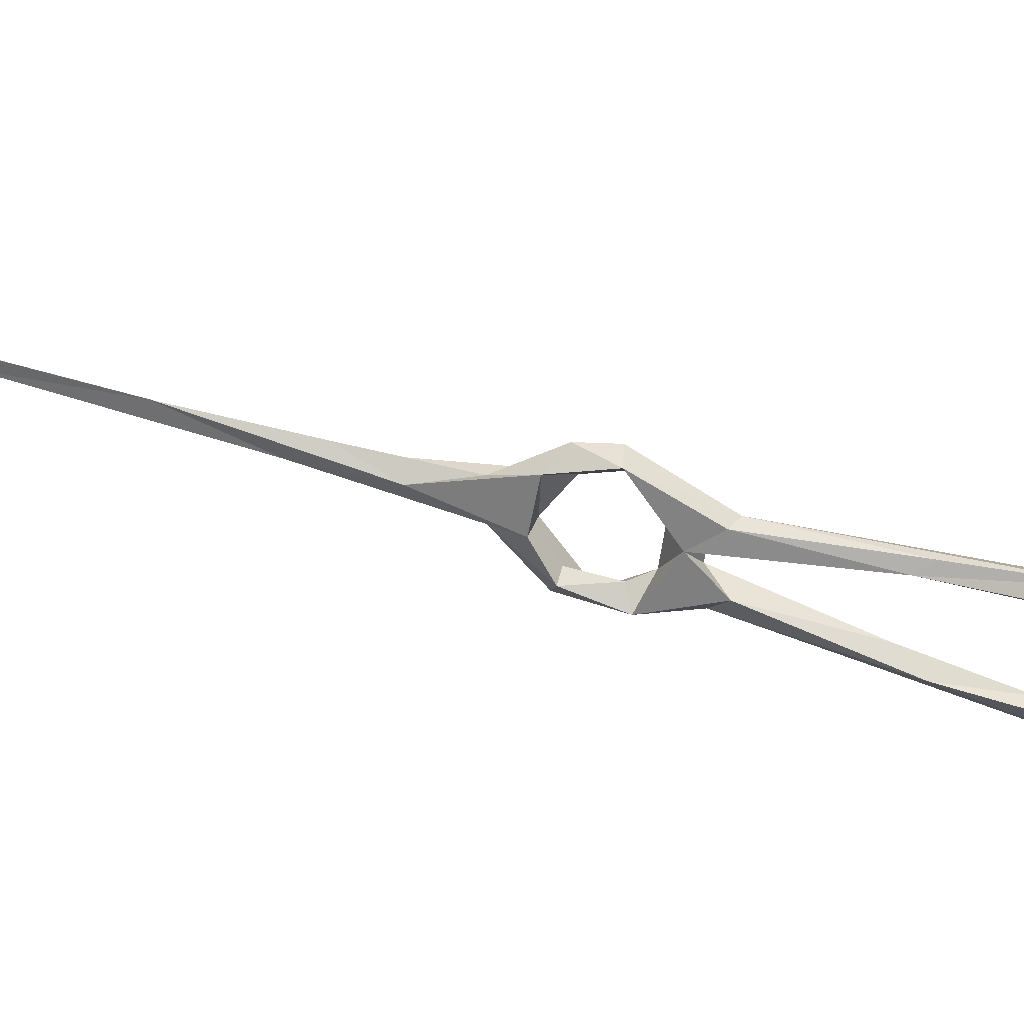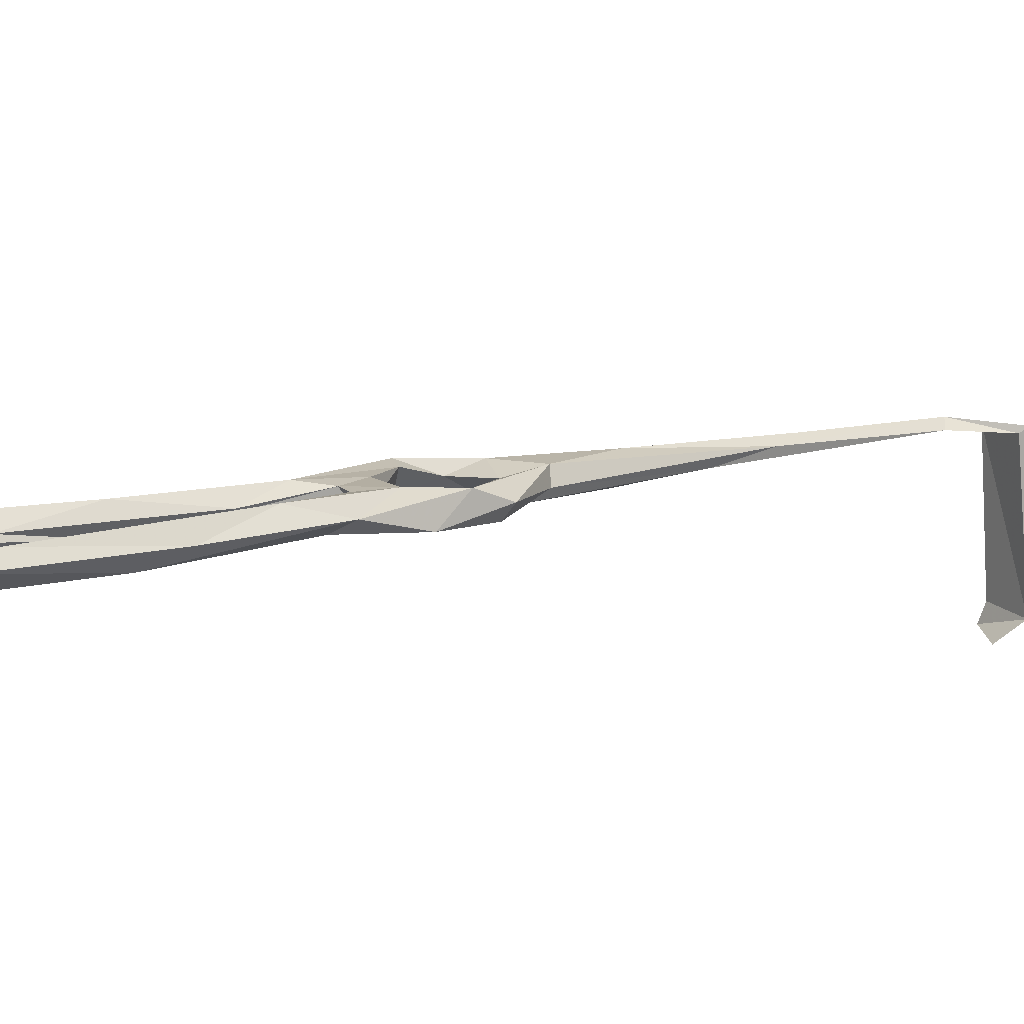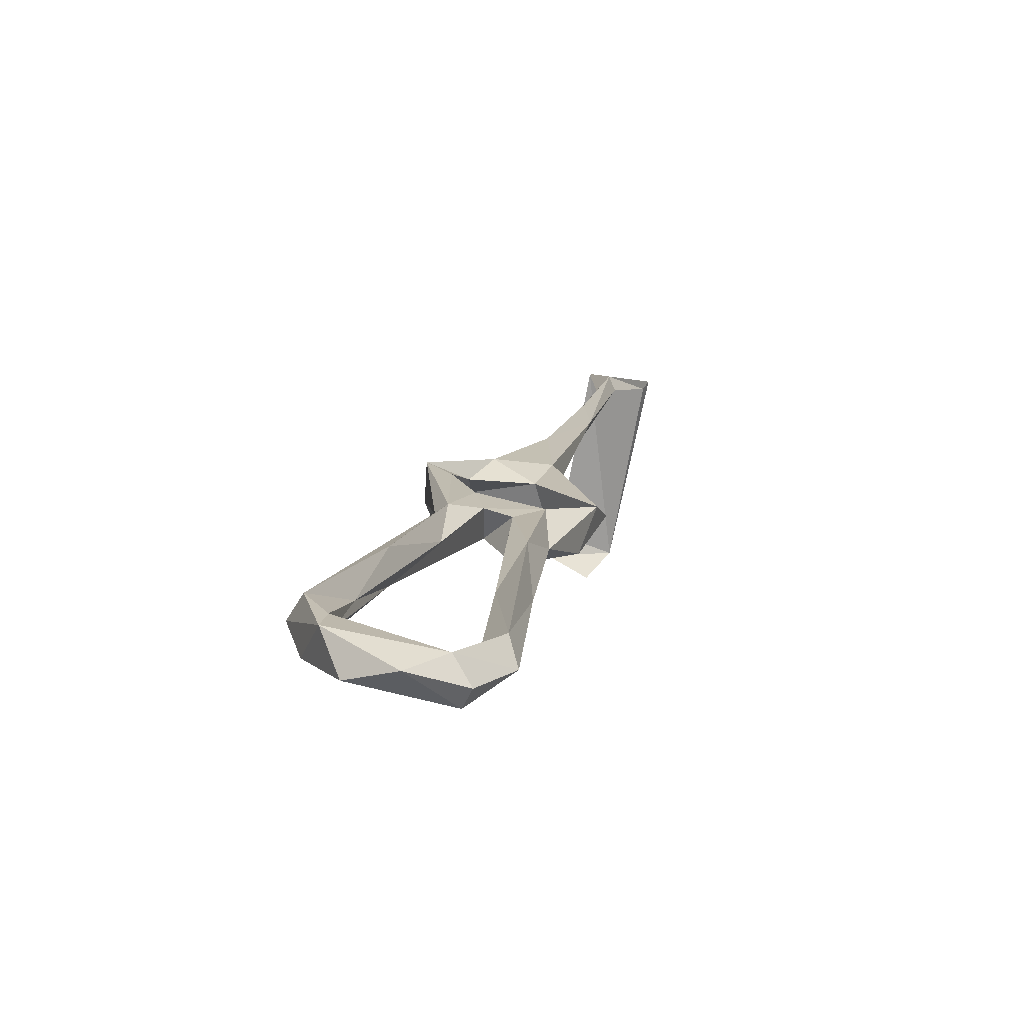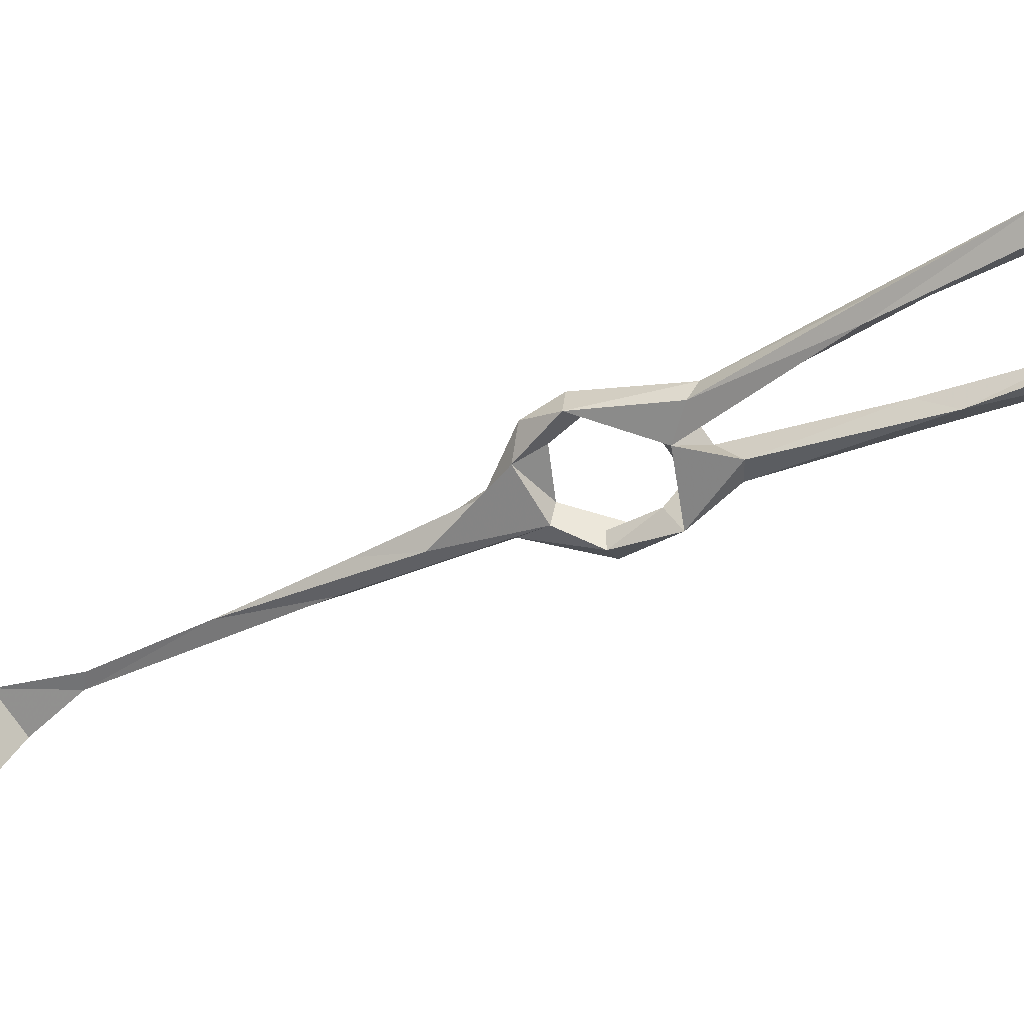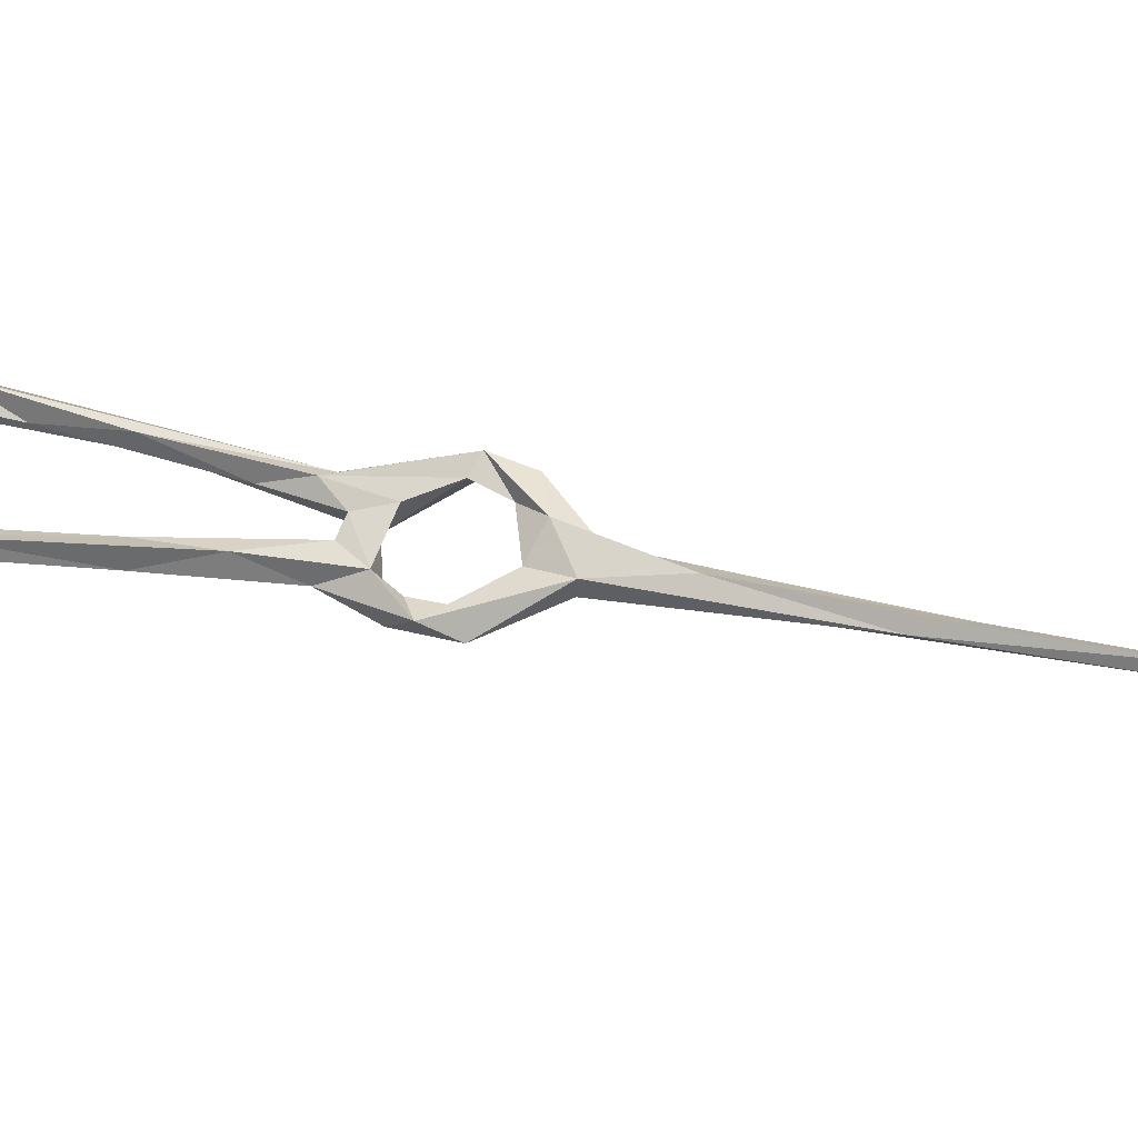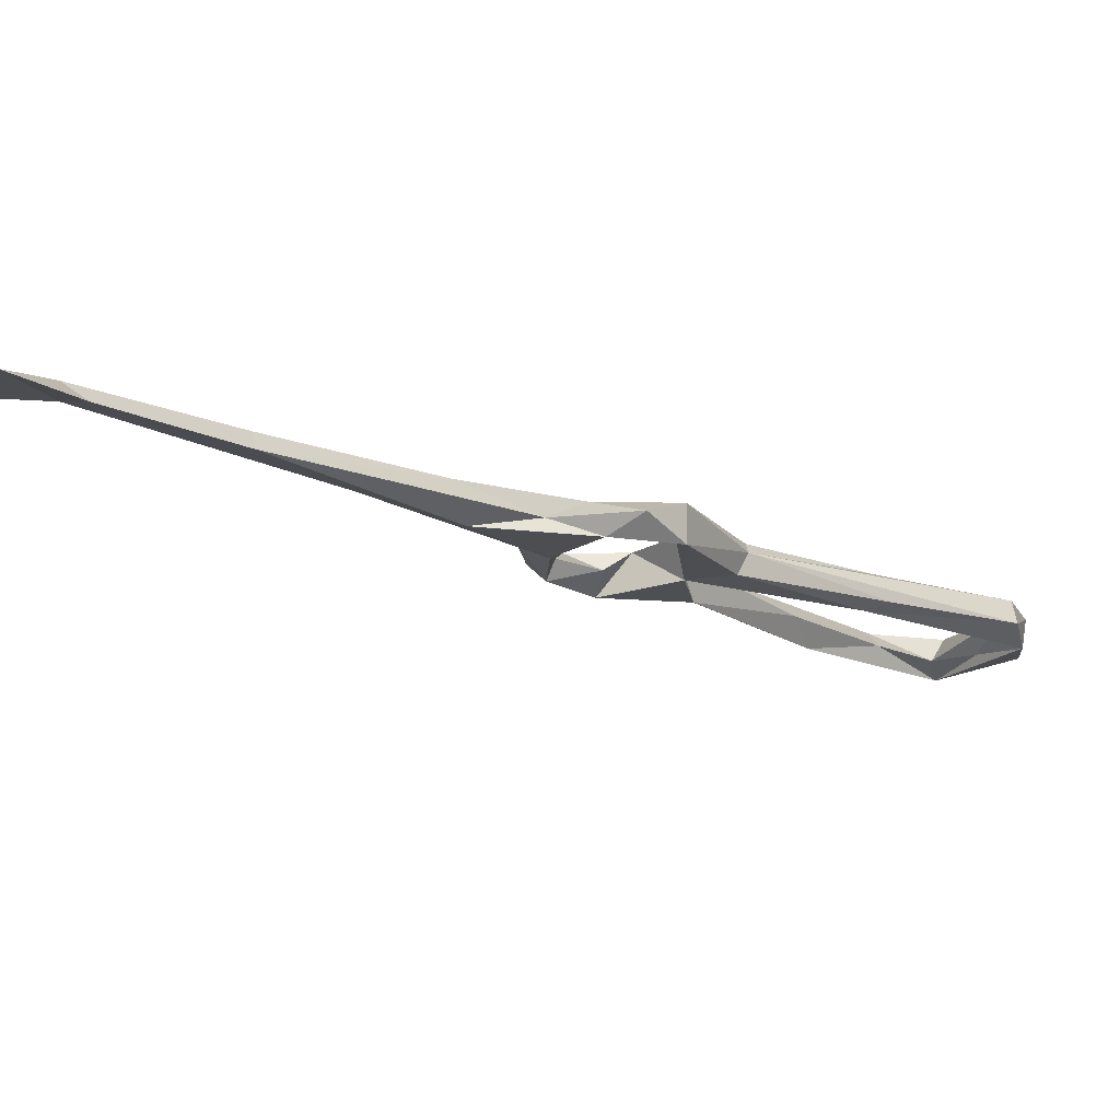
<metadata>
{"format":"obj","ext":"obj","renderer":"f3d","projection":"perspective","resolution":1024,"background":"white","views":[{"elev":-45.2,"azim":48.4,"up":"+Z"},{"elev":-3.7,"azim":-152.5,"up":"+Z"},{"elev":3.8,"azim":161.0,"up":"+Z"},{"elev":-56.9,"azim":91.3,"up":"+Z"},{"elev":55.7,"azim":-102.0,"up":"+Z"},{"elev":-2.6,"azim":14.2,"up":"+Z"}]}
</metadata>
<code>
v 89.44 -89.55 -331.5
v 91.29 -73.95 -331.5
v 78.82 -84.63 -332.8
v 90.68 -72.46 -334.1
v 88.09 -91.65 -331.4
v 94.72 -71.79 -334.2
v 80.42 -83.51 -334.3
v 132.6 29.12 -349.7
v 145.4 42.51 -355
v 142.9 33.76 -349.6
v 137.1 32.95 -356.7
v 139.1 29.6 -352.5
v 128.5 22.39 -351.7
v 163.8 75.47 -364.1
v 157.4 69.19 -360
v 151 42.43 -357.2
v 162.8 68.43 -358.8
v 149.6 37.95 -350.4
v 152.7 53.5 -353
v 94.37 -100.5 -368.4
v 92.37 -99.98 -364.1
v 91.44 -101.8 -363.6
v 82.97 -95.33 -367.7
v 88.9 -92.82 -372.4
v 197.7 102.3 -358.8
v 189.7 111.6 -363.9
v 196 106 -365.5
v 160.2 38.63 -348.1
v 153.4 35.23 -349.1
v 152 30.8 -354.1
v 164.2 47.88 -353.1
v 159.9 33.21 -353.3
v 175.8 59.77 -358.3
v 177 64.22 -352.2
v 161.3 35.46 -349.7
v 180.3 61.43 -356.9
v 173.1 93.18 -363.3
v 170.9 98.03 -361.2
v 171.7 104.2 -365.3
v 186.6 80.11 -358.1
v 196.5 90.56 -355.8
v 197.9 86.83 -359.8
v 194.8 96.54 -358
v 193.4 93.91 -360.2
v 198 94.35 -363.9
v 181 109.1 -369.3
v 181.1 103.6 -365.9
v 180.2 111.3 -366.5
v 182.4 109.6 -362
v 152.2 27.44 -347.2
v 189.1 102.1 -364.8
v 145.5 4.981 -348.5
v 135.2 11.12 -351.3
v 137 12.16 -347
v 151.4 6.28 -344.6
v 147.8 11.04 -346.1
v 156 13.4 -349.4
v 137.4 0.01135 -345.8
v 142.2 7.039 -343.1
v 155.9 14.08 -343.1
v 132.3 20.34 -354.5
v 127.9 -9.673 -347.5
v 107.4 -44.5 -336.1
v 108.6 -47.96 -338.7
v 108.9 -37.35 -339
v 152.7 17.23 -344.8
v 126.3 -11.64 -340.7
v 123.6 -22.68 -342.4
v 116.2 -25.87 -343.3
v 130.9 5.477 -348.2
v 133.8 20.29 -351
v 131.4 5.126 -344.3
f 53 62 69
f 37 47 38
f 58 59 67
f 32 33 36
f 17 37 38
f 4 65 69
f 18 29 30
f 31 40 33
f 8 12 10
f 43 51 44
f 35 60 57
f 25 43 41
f 46 51 47
f 28 60 35
f 4 69 64
f 33 45 42
f 16 17 18
f 14 15 39
f 11 16 30
f 9 16 11
f 58 67 68
f 1 2 5
f 1 7 4
f 8 71 12
f 9 14 16
f 10 12 11
f 10 18 19
f 63 67 65
f 33 40 44
f 11 61 13
f 9 19 15
f 26 46 48
f 33 44 45
f 34 35 41
f 56 60 66
f 54 72 59
f 52 54 56
f 32 36 35
f 1 4 6
f 53 71 54
f 20 21 22
f 20 23 21
f 20 24 23
f 26 27 46
f 10 29 18
f 45 51 46
f 65 67 72
f 52 53 54
f 30 57 66
f 35 36 42
f 30 66 50
f 9 15 14
f 40 41 43
f 25 42 45
f 25 41 42
f 55 60 59
f 30 32 57
f 39 49 48
f 53 70 61
f 14 17 16
f 52 62 53
f 20 23 24
f 2 7 3
f 10 30 50
f 54 59 56
f 53 61 71
f 8 13 72
f 65 70 69
f 38 47 49
f 28 29 50
f 2 3 5
f 12 71 61
f 43 49 47
f 65 72 70
f 11 12 61
f 16 18 30
f 56 66 57
f 64 68 67
f 2 63 65
f 2 6 63
f 20 22 23
f 17 38 19
f 53 69 70
f 25 45 27
f 8 9 11
f 29 33 30
f 6 64 63
f 44 51 45
f 34 41 40
f 1 21 23
f 28 31 29
f 55 57 60
f 25 49 43
f 30 33 32
f 3 7 23
f 28 34 31
f 2 65 4
f 1 23 7
f 9 10 19
f 14 39 46
f 56 59 60
f 17 19 18
f 31 34 40
f 40 43 44
f 27 45 46
f 25 27 26
f 8 10 9
f 8 54 71
f 2 4 7
f 29 31 33
f 1 5 21
f 15 19 38
f 28 35 34
f 4 64 6
f 33 42 36
f 15 38 39
f 52 55 58
f 25 26 49
f 8 11 13
f 52 58 62
f 14 37 17
f 62 64 69
f 55 59 58
f 14 46 37
f 8 72 54
f 39 48 46
f 38 49 39
f 10 11 30
f 59 72 67
f 26 48 49
f 28 50 66
f 62 68 64
f 10 50 29
f 35 42 41
f 13 61 70
f 28 66 60
f 13 70 72
f 52 57 55
f 52 56 57
f 37 46 47
f 43 47 51
f 3 23 5
f 5 23 22
f 1 6 2
f 63 64 67
f 32 35 57
f 58 68 62
f 5 22 21

</code>
